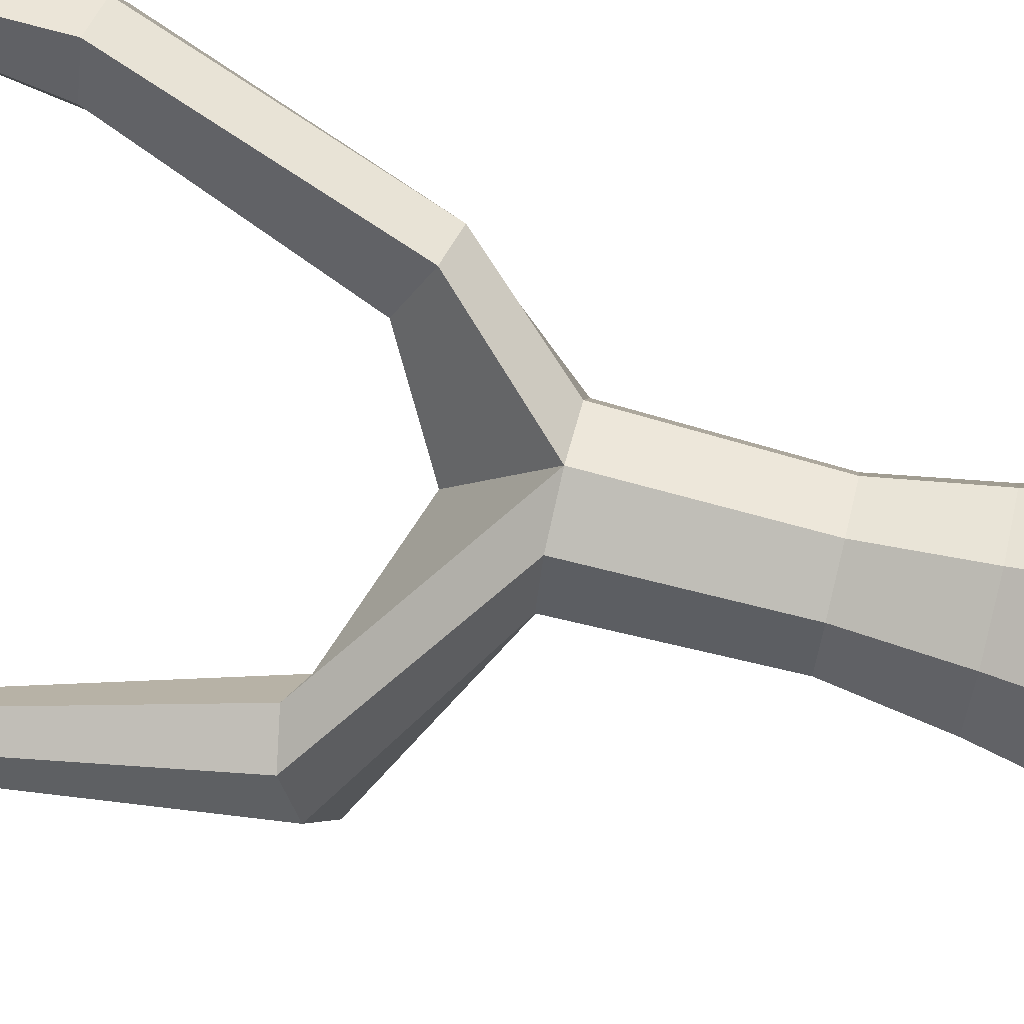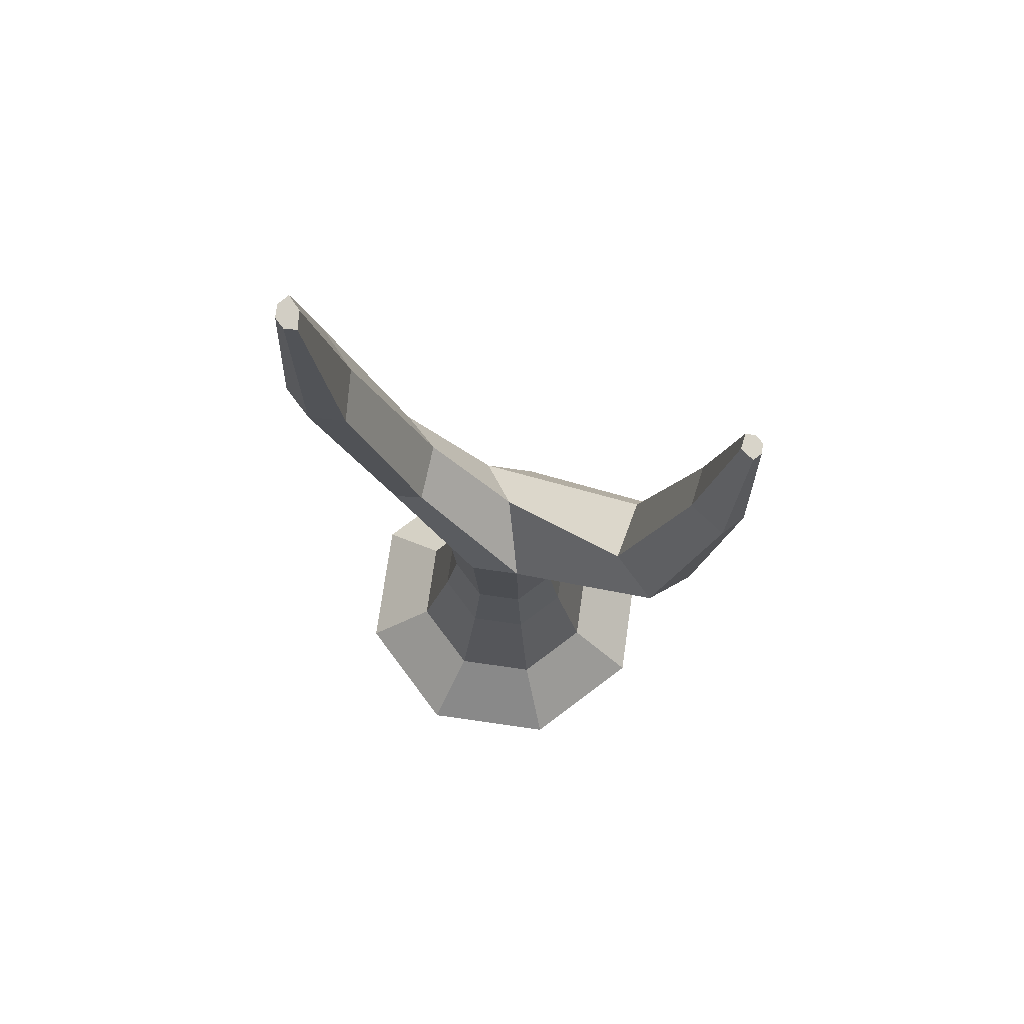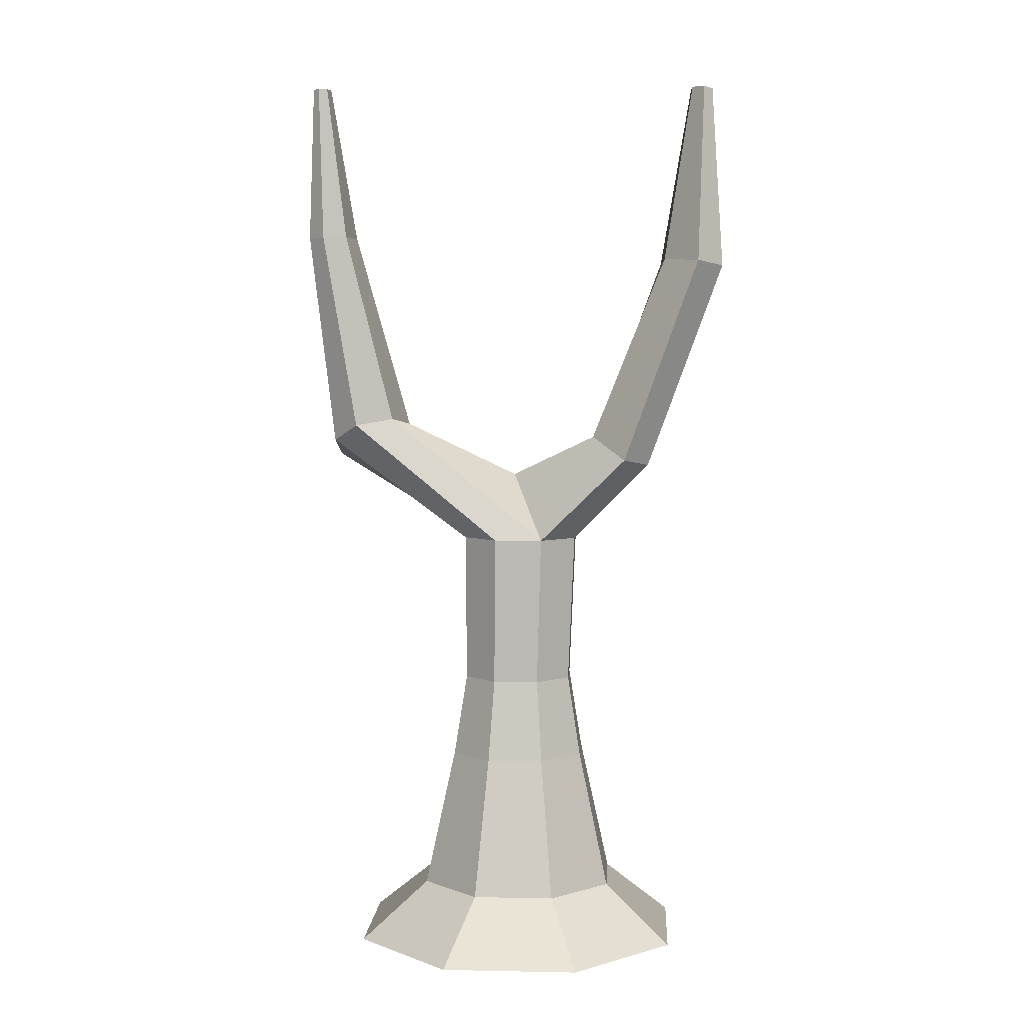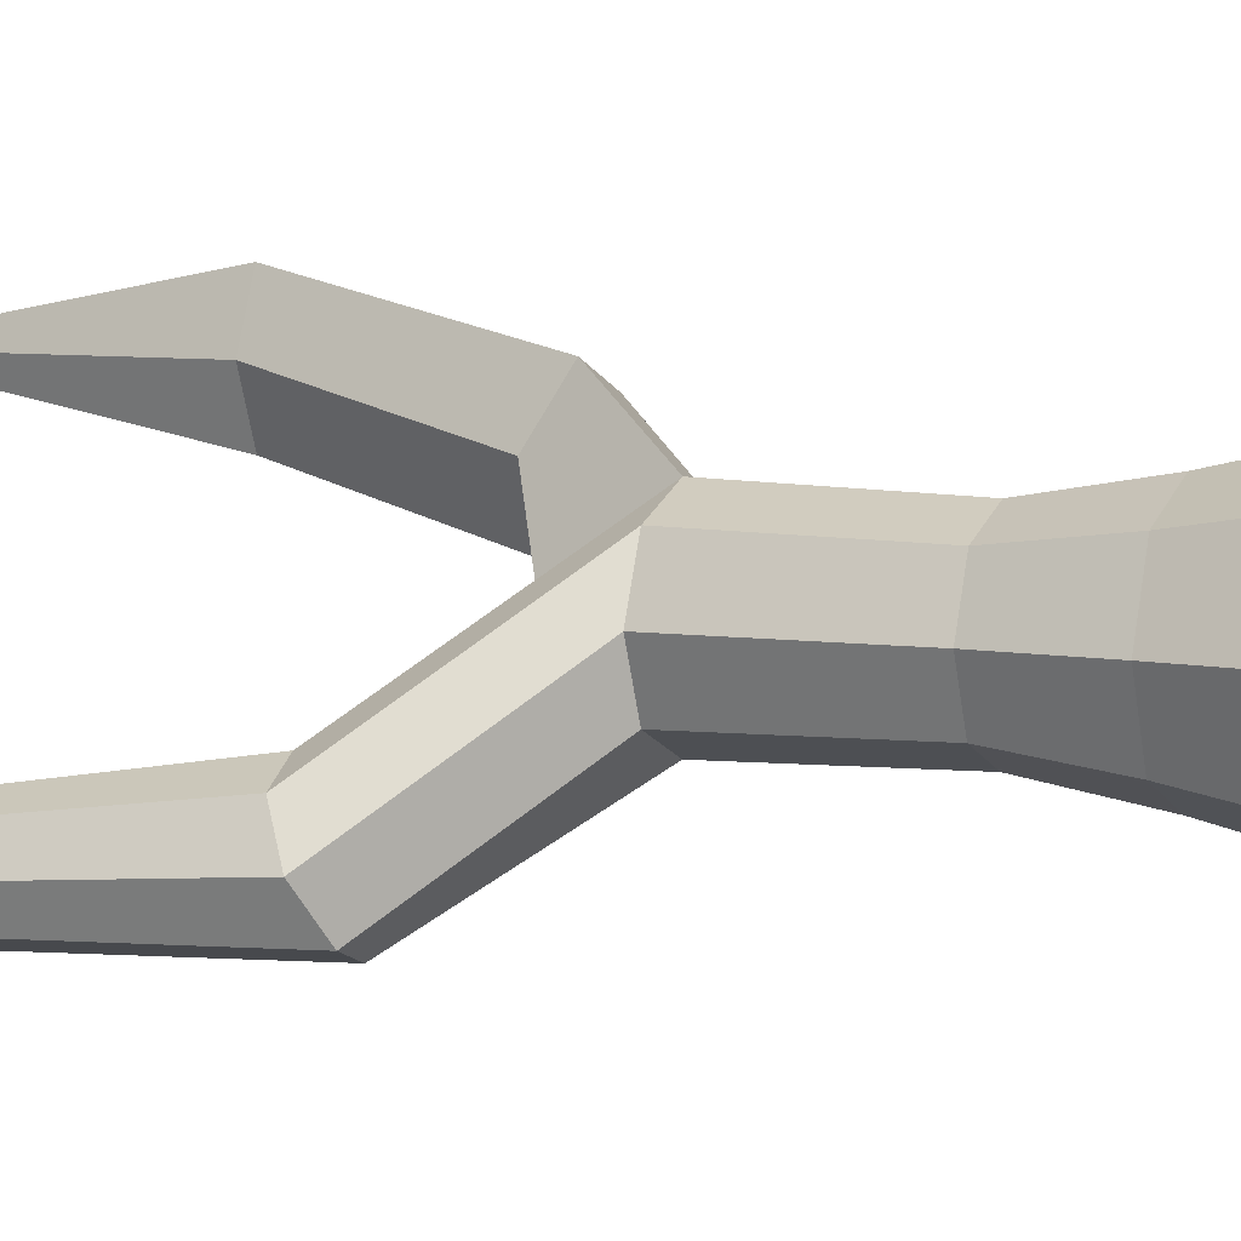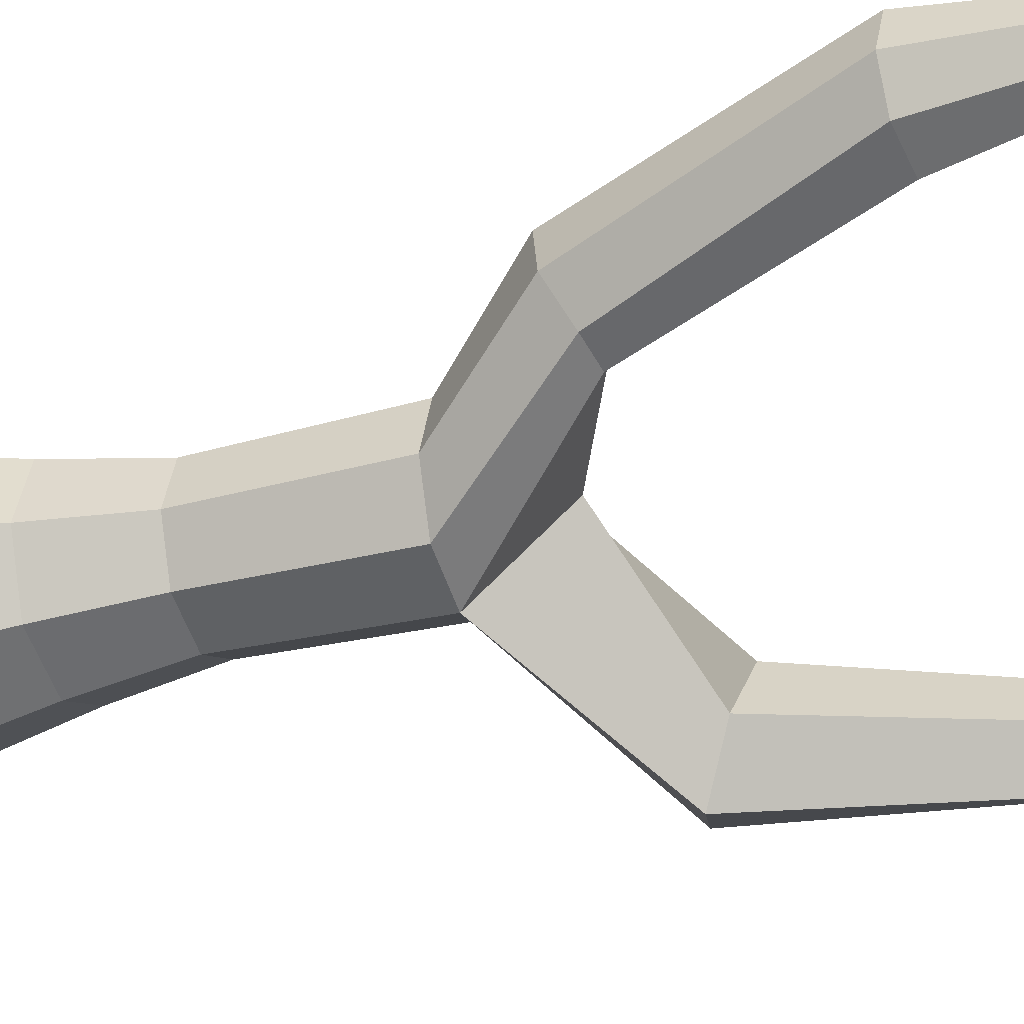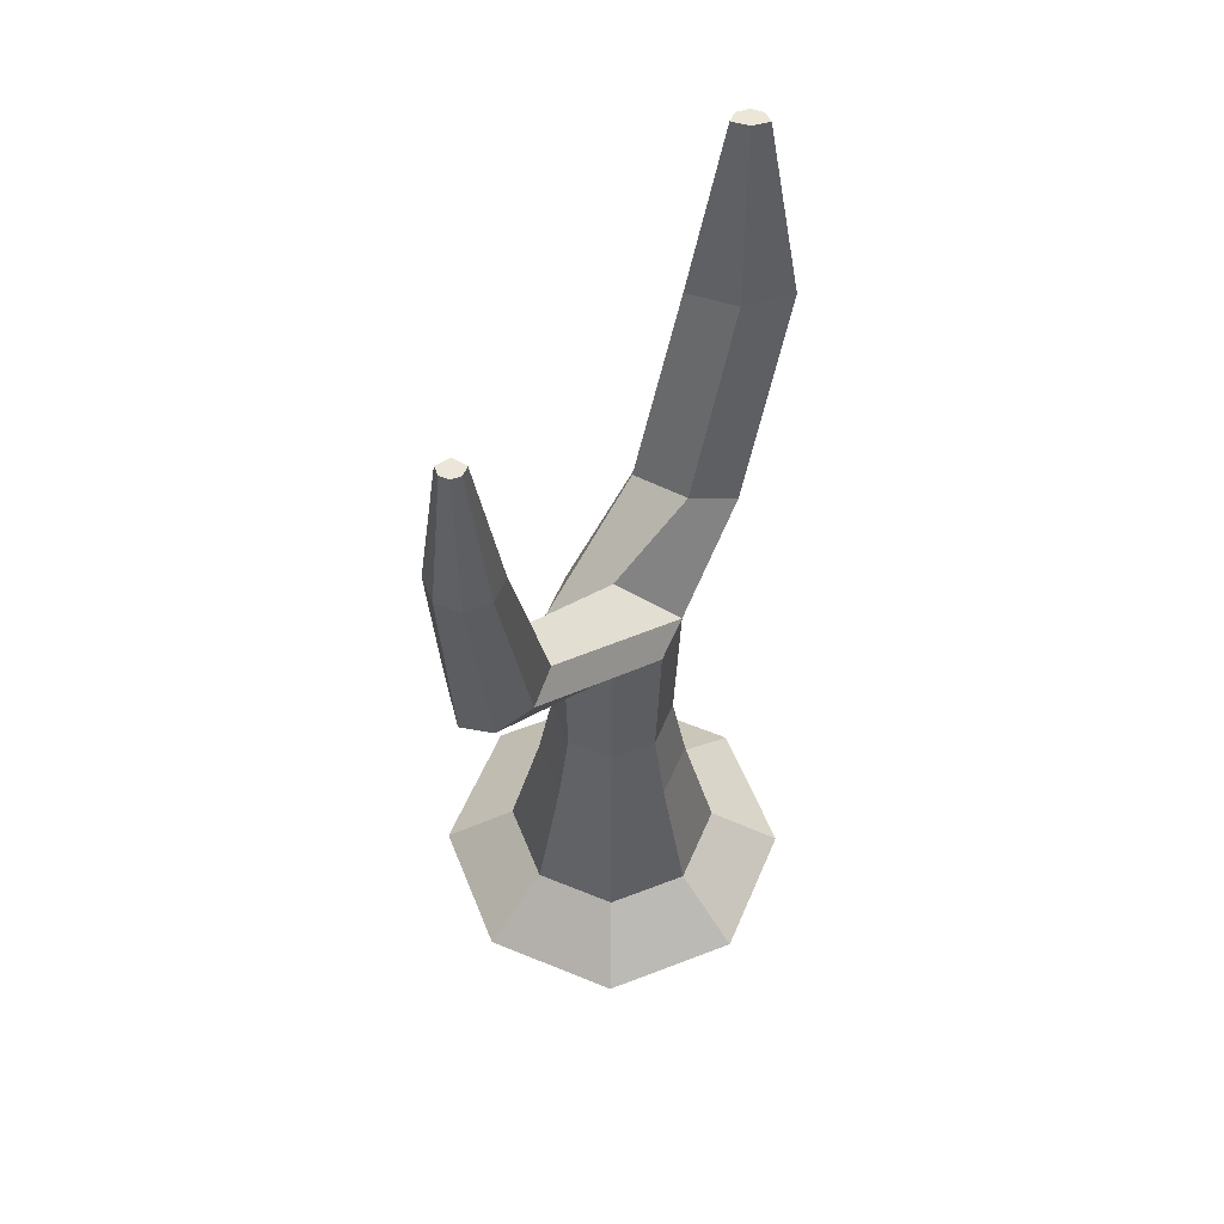
<metadata>
{"format":"obj","ext":"obj","renderer":"f3d","projection":"perspective","resolution":1024,"background":"white","views":[{"elev":71.2,"azim":-76.2,"up":"+Z"},{"elev":75.4,"azim":165.6,"up":"+Y"},{"elev":4.9,"azim":-18.9,"up":"+Y"},{"elev":5.6,"azim":-65.4,"up":"+Z"},{"elev":-29.6,"azim":109.8,"up":"+Z"},{"elev":56.9,"azim":-89.4,"up":"+Y"}]}
</metadata>
<code>
o Icosphere.003
v -0.06008 -0.9495 -0.5857
v -0.06008 0.5782 -0.2339
v 0.7569 -0.9495 -0.2473
v 0.5081 0.5782 0.001463
v 1.095 -0.9495 0.5697
v 0.7435 0.5782 0.5697
v 0.7569 -0.9495 1.387
v 0.5081 0.5782 1.138
v -0.06008 -0.9495 1.725
v -0.06008 0.5782 1.373
v -0.877 -0.9495 1.387
v -0.6283 0.5782 1.138
v -1.215 -0.9495 0.5697
v -0.8636 0.5782 0.5697
v -0.877 -0.9495 -0.2473
v -0.6283 0.5782 0.001464
v -0.06008 1.485 -0.08022
v 0.3995 1.485 0.1101
v 0.5898 1.485 0.5697
v 0.3995 1.485 1.029
v -0.06008 1.485 1.22
v -0.5196 1.485 1.029
v -0.71 1.485 0.5697
v -0.5196 1.485 0.1101
v -0.0313 3.146 -0.1127
v 0.4593 3.146 0.09057
v 0.6626 3.146 0.5812
v 0.4593 3.146 1.072
v -0.0313 3.146 1.275
v -0.5219 3.146 1.072
v -0.7252 3.146 0.5812
v -0.5219 3.146 0.09057
v 0.8726 4.346 0.7587
v 1.156 4.292 0.8681
v 1.311 4.105 1.223
v 1.156 4.021 1.614
v 0.782 4.089 1.814
v -0.1136 3.88 0.5812
v 0.5971 4.342 1.309
v 1.479 6.351 1.211
v 1.847 6.301 1.365
v 2 6.28 1.737
v 1.847 6.301 2.109
v 1.479 6.351 2.264
v 1.297 6.376 1.737
v 1.691 8.322 1.557
v 1.817 8.304 1.61
v 1.87 8.297 1.737
v 1.817 8.304 1.865
v 1.691 8.322 1.918
v 1.628 8.33 1.737
v -1.353 4.209 -0.9907
v -1.462 4.529 0.02414
v -1.865 4.453 -0.1245
v -2.032 4.269 -0.4833
v -1.865 4.085 -0.8421
v -1.103 4.45 -0.4833
v -1.932 6.679 -0.9921
v -1.932 6.679 -0.2787
v -2.184 6.679 -0.3832
v -2.288 6.679 -0.6354
v -2.184 6.679 -0.8876
v -1.708 6.679 -0.6354
v -2.094 8.43 -0.7656
v -2.094 8.43 -0.5051
v -2.186 8.43 -0.5433
v -2.224 8.43 -0.6354
v -2.186 8.43 -0.7275
v -2.012 8.43 -0.6354
v -0.06008 -1.576 -1.365
v 1.308 -1.576 -0.798
v 1.874 -1.576 0.5697
v 1.308 -1.576 1.937
v -0.06008 -1.576 2.504
v -1.428 -1.576 1.937
v -1.994 -1.576 0.5697
v -1.428 -1.576 -0.798
f 1 2 4 3
f 3 4 6 5
f 5 6 8 7
f 7 8 10 9
f 9 10 12 11
f 11 12 14 13
f 14 12 22 23
f 15 16 2 1
f 13 14 16 15
f 13 15 77 76
f 23 31 32 24
f 6 4 18 19
f 4 2 17 18
f 12 10 21 22
f 2 16 24 17
f 10 8 20 21
f 16 14 23 24
f 8 6 19 20
f 24 32 25 17
f 21 29 30 22
f 19 27 28 20
f 17 25 26 18
f 27 26 34 35
f 22 30 31 23
f 20 28 29 21
f 18 26 27 19
f 28 27 35 36
f 29 28 36 37
f 38 29 37 39
f 26 25 33 34
f 25 38 39 33
f 39 37 44 45
f 34 33 40 41
f 35 34 41 42
f 36 35 42 43
f 33 39 45 40
f 37 36 43 44
f 44 43 49 50
f 45 44 50 51
f 41 40 46 47
f 40 45 51 46
f 42 41 47 48
f 43 42 48 49
f 31 30 54 55
f 32 31 55 56
f 38 25 52 57
f 25 32 56 52
f 29 38 57 53
f 30 29 53 54
f 52 56 62 58
f 53 57 63 59
f 54 53 59 60
f 57 52 58 63
f 55 54 60 61
f 56 55 61 62
f 58 62 68 64
f 59 63 69 65
f 60 59 65 66
f 63 58 64 69
f 61 60 66 67
f 62 61 67 68
f 47 46 51 50 49 48
f 66 65 69 64 68 67
f 70 71 72 73 74 75 76 77
f 5 7 73 72
f 11 13 76 75
f 3 5 72 71
f 1 3 71 70
f 9 11 75 74
f 15 1 70 77
f 7 9 74 73

</code>
